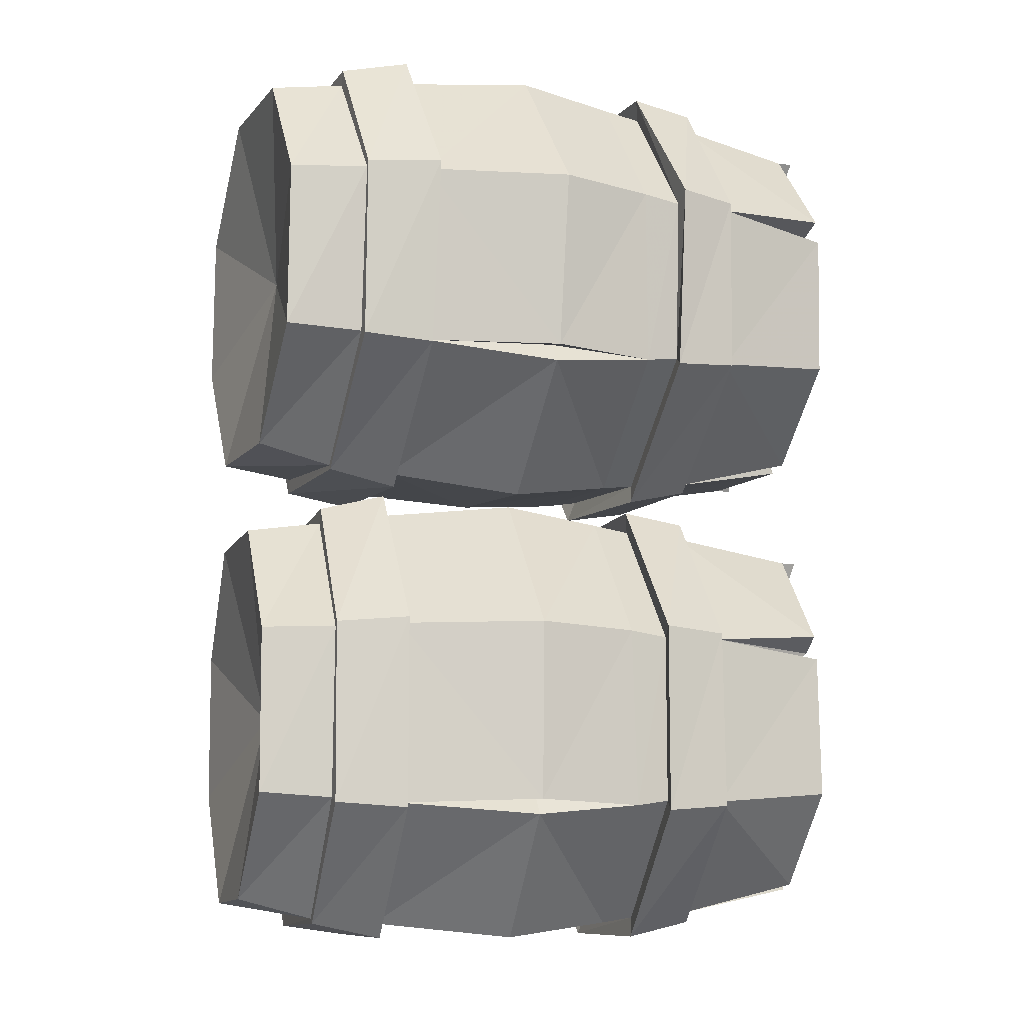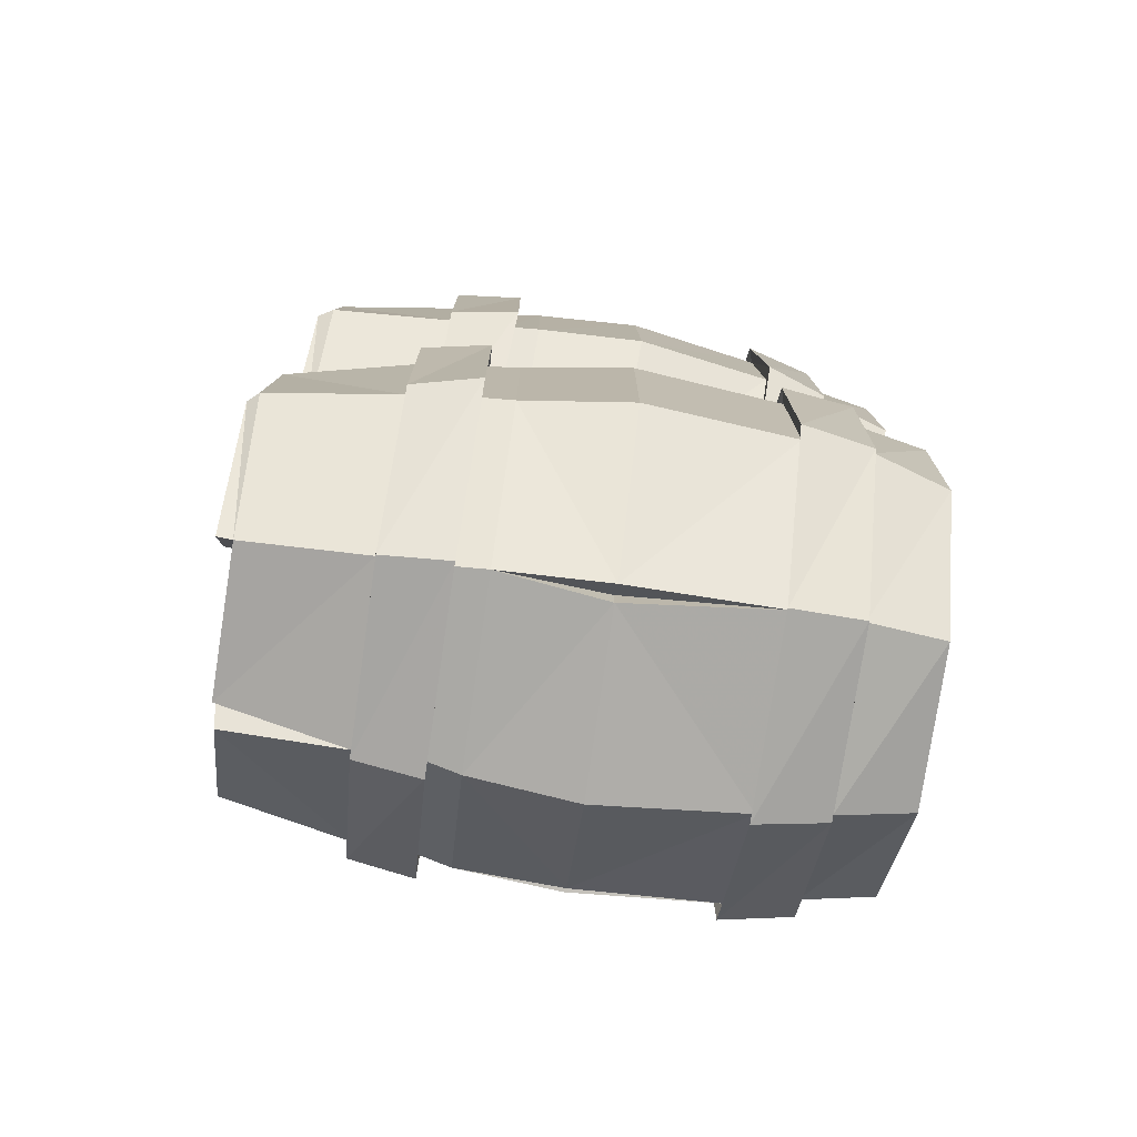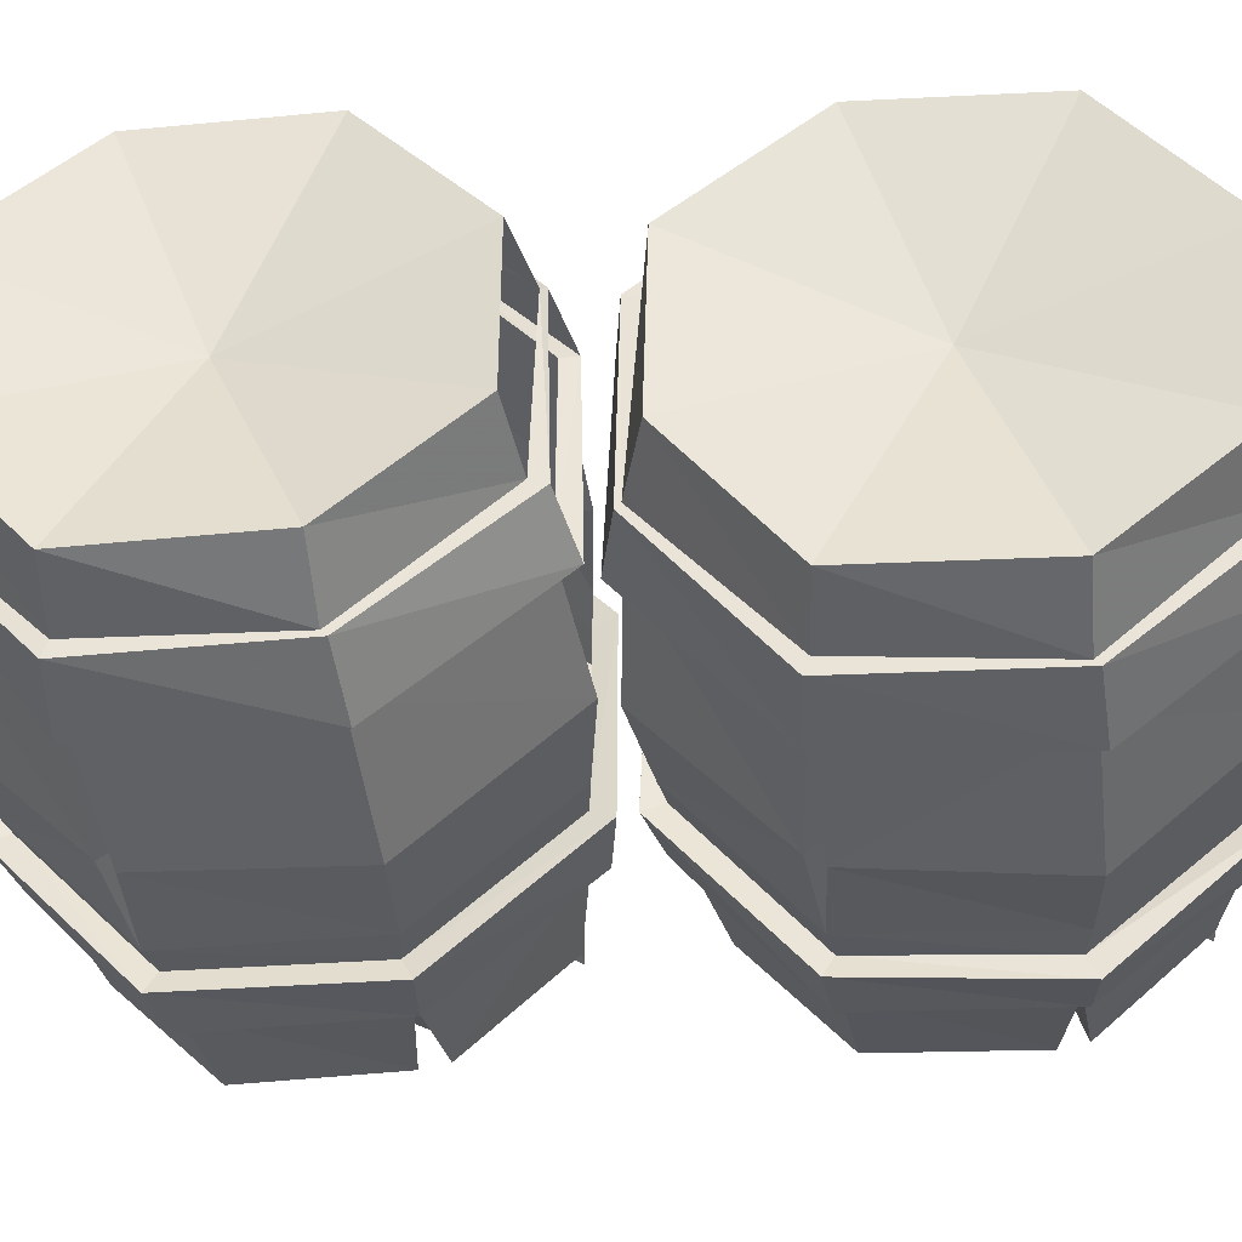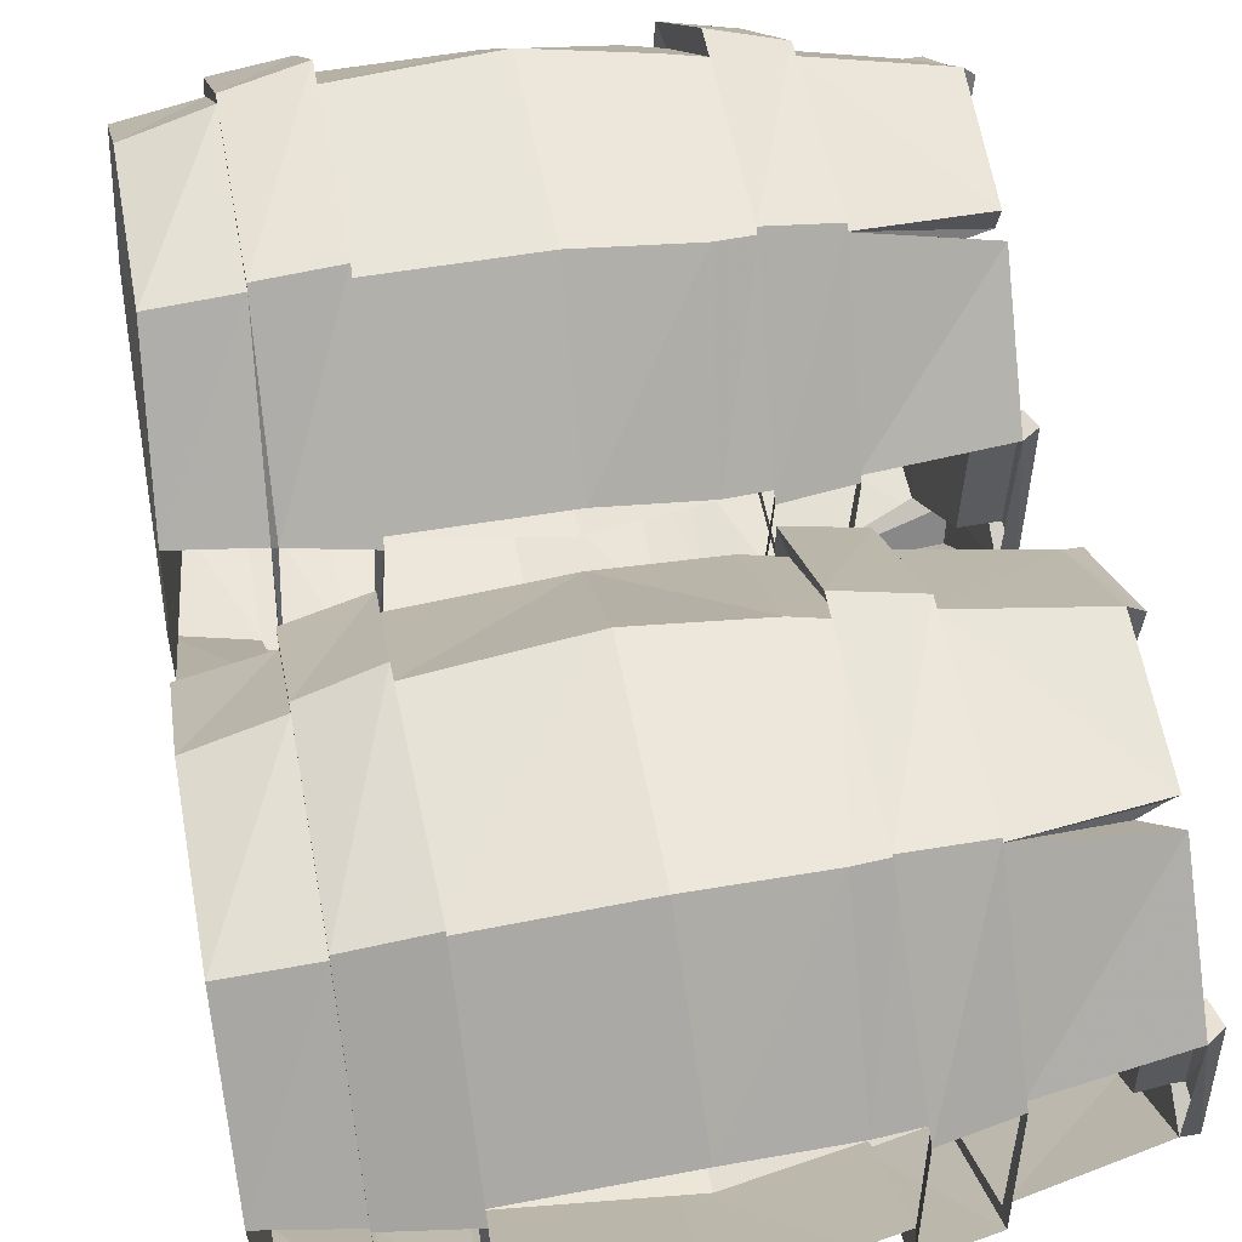
<metadata>
{"format":"obj","ext":"obj","renderer":"f3d","projection":"perspective","resolution":1024,"background":"white","views":[{"elev":-10.1,"azim":161.4,"up":"+Y"},{"elev":-76.1,"azim":-11.4,"up":"+Y"},{"elev":-37.7,"azim":95.4,"up":"+Z"},{"elev":54.9,"azim":169.4,"up":"+Z"}]}
</metadata>
<code>
v -0.4141 -1.242 -0.2344
v -0.4219 -1.375 -0.08594
v -0.4219 -1.133 0.01562
v -0.4141 -1.047 -0.2266
v -0.4531 -1.062 -0.2344
v -0.4531 -1.242 -0.2344
v -0.4609 -1.375 -0.1016
v -0.2656 -1.461 -0.1094
v -0.4609 -1.422 -0.09375
v -0.4609 -1.383 -0.0625
v -0.4297 -1.383 0.1094
v -0.4375 -1.234 0.2422
v -0.4375 -1.039 0.25
v -0.4297 -0.9062 0.1016
v -0.4219 -0.8984 -0.09375
v -0.4531 -1.023 -0.2188
v -0.25 -1.016 -0.3047
v -0.4453 -1.039 -0.2734
v -0.4453 -1.266 -0.2812
v -0.4531 -1.414 -0.1328
v -0.25 -1.281 -0.3047
v -0.25 -1.289 -0.3281
v -0.2656 -1.477 -0.1172
v -0.2812 -1.461 0.1562
v -0.4688 -1.43 0.1328
v -0.4688 -1.383 0.1094
v -0.4766 -1.234 0.2422
v -0.4766 -1.055 0.2422
v -0.2891 -1 0.3359
v -0.4766 -1.008 0.2734
v -0.4766 -1.023 0.2344
v -0.4688 -0.9062 0.1016
v -0.4609 -0.8984 -0.09375
v -0.4609 -0.8516 -0.1172
v -0.4453 -1 -0.2656
v -0.2578 -0.8203 -0.125
v -0.2578 -0.7969 -0.1328
v -0.25 -1.008 -0.3203
v -0.2812 -1.484 0.1641
v -0.2891 -1.266 0.3359
v -0.4844 -1.25 0.2969
v -0.5 -1.25 0.2812
v -0.4922 -1.43 0.1328
v -0.4844 -1.383 0.1094
v -0.4922 -1.234 0.2422
v -0.4766 -1.039 0.2891
v -0.2891 -1.273 0.3516
v -0.2891 -0.9922 0.3594
v -0.2734 -0.8203 0.1406
v -0.4688 -0.8516 0.1172
v -0.1875 -1.281 0.3828
v -0.1875 -0.9844 0.3828
v -0.1719 -0.7812 0.1641
v -0.2734 -0.8047 0.1484
v -0.1484 -1.297 -0.3359
v -0.1641 -1.5 -0.1172
v -0.1797 -1.5 0.1797
v -0.1875 -1.469 0.1641
v -0.1953 -1.266 0.3516
v -0.1953 -1 0.3516
v -0.1797 -0.8125 0.1484
v -0.1641 -0.8125 -0.1172
v -0.1562 -0.7812 -0.1328
v -0.1562 -1.016 -0.3047
v -0.1484 -1 -0.3359
v -0.1562 -1.281 -0.3047
v -0.1719 -1.469 -0.1016
v -0.1328 -1.477 0.1719
v -0.1406 -1.273 0.3594
v -0.1406 -0.9922 0.3594
v -0.1172 -0.8047 0.1562
v 0.2422 -0.9922 0.4062
v 0.25 -0.7812 0.1875
v 0.2578 -0.8047 0.1797
v 0.25 -0.9922 0.3828
v 0.2422 -1.289 0.4062
v 0.3516 -0.9922 0.3984
v 0.3594 -0.8047 0.1875
v 0.2734 -0.8047 -0.1016
v 0.2734 -0.7734 -0.1172
v 0.2891 -1.008 -0.2891
v 0.05469 -0.7812 -0.125
v 0.0625 -1 -0.3281
v -0.1016 -0.8047 -0.125
v -0.09375 -1.008 -0.3125
v -0.1016 -1.289 -0.3125
v 0.2812 -1 -0.3125
v 0.2891 -1.289 -0.2891
v 0.0625 -1.281 -0.3203
v 0.0625 -1.273 -0.2812
v 0.0625 -1.305 -0.3047
v -0.1172 -1.477 -0.1094
v 0.03125 -1.492 0.1641
v 0.03125 -1.453 0.1641
v 0.03125 -1.484 0.1875
v 0.02344 -1.281 0.3906
v 0.02344 -0.9844 0.3906
v 0.03125 -0.7969 0.1875
v 0.03906 -0.8438 0.1406
v 0.03906 -0.7891 0.1484
v 0.25 -1.273 0.3828
v 0.25 -1.5 0.2031
v 0.3516 -1.273 0.3906
v 0.3516 -1.266 0.3828
v 0.3516 -1 0.375
v 0.3672 -0.8125 0.1797
v 0.375 -0.7969 -0.09375
v 0.375 -0.8203 -0.08594
v 0.3906 -1.008 -0.2812
v 0.3906 -1.289 -0.2891
v 0.2812 -1.297 -0.3125
v 0.2734 -1.477 -0.08594
v 0.2656 -1.5 -0.09375
v 0.2578 -1.477 0.1953
v 0.04688 -1.5 -0.1094
v -0.4766 -0.8984 -0.09375
v -0.4844 -0.9062 0.1016
v -0.4922 -0.8672 0.1172
v -0.4844 -0.8516 -0.1172
v 0.4688 -1.258 0.3516
v 0.3594 -1.461 0.1953
v 0.4766 -1.445 0.1875
v 0.4297 -1.141 0.05469
v 0.4688 -1.008 0.3594
v 0.4844 -0.8359 0.1719
v 0.375 -1.469 -0.07031
v 0.4922 -1.438 -0.05469
v 0.5 -1.273 -0.2422
v 0.5 -1.016 -0.2344
v 0.4922 -0.8359 -0.07031
v 0.3906 -1.281 -0.2656
v 0.3906 -1.016 -0.2734
v 0.375 -1.477 -0.07812
v 0.3594 -1.484 0.2031
v -0.4297 -0.5 -0.2266
v -0.4297 -0.6328 -0.07812
v -0.4219 -0.3828 0.007812
v -0.4297 -0.3047 -0.2344
v -0.4688 -0.3203 -0.2344
v -0.4688 -0.5 -0.2188
v -0.4688 -0.6328 -0.08594
v -0.2734 -0.7188 -0.1016
v -0.4688 -0.6797 -0.07031
v -0.4688 -0.6406 -0.04688
v -0.4219 -0.625 0.1172
v -0.4219 -0.4766 0.25
v -0.4219 -0.2812 0.2422
v -0.4219 -0.1484 0.09375
v -0.4297 -0.1562 -0.1016
v -0.4688 -0.2812 -0.2188
v -0.2734 -0.2812 -0.3203
v -0.4688 -0.3047 -0.2734
v -0.4688 -0.5312 -0.2656
v -0.4688 -0.6719 -0.1094
v -0.2734 -0.5469 -0.3047
v -0.2734 -0.5547 -0.3281
v -0.2734 -0.7344 -0.1094
v -0.2656 -0.7031 0.1641
v -0.4609 -0.6719 0.1562
v -0.4609 -0.625 0.125
v -0.4609 -0.4766 0.2578
v -0.4609 -0.2969 0.2422
v -0.2656 -0.2344 0.3203
v -0.4609 -0.2422 0.2734
v -0.4609 -0.2656 0.2344
v -0.4609 -0.1484 0.1016
v -0.4688 -0.1562 -0.09375
v -0.4688 -0.1094 -0.125
v -0.4688 -0.2656 -0.2656
v -0.2734 -0.07812 -0.1484
v -0.2734 -0.05469 -0.1562
v -0.2734 -0.2734 -0.3359
v -0.2656 -0.7266 0.1719
v -0.2656 -0.5 0.3359
v -0.4609 -0.4844 0.3125
v -0.4844 -0.4844 0.2969
v -0.4844 -0.6719 0.1562
v -0.4766 -0.625 0.125
v -0.4766 -0.4766 0.2578
v -0.4609 -0.2734 0.2891
v -0.2656 -0.5078 0.3516
v -0.2656 -0.2266 0.3438
v -0.2656 -0.0625 0.1172
v -0.4609 -0.09375 0.1094
v -0.1562 -0.5156 0.375
v -0.1562 -0.2188 0.3594
v -0.1641 -0.02344 0.1328
v -0.2656 -0.04688 0.125
v -0.1719 -0.5625 -0.3438
v -0.1719 -0.7578 -0.1172
v -0.1641 -0.7422 0.1797
v -0.1719 -0.7109 0.1641
v -0.1719 -0.5 0.3438
v -0.1719 -0.2344 0.3281
v -0.1719 -0.05469 0.1172
v -0.1797 -0.07031 -0.1484
v -0.1719 -0.03906 -0.1641
v -0.1797 -0.2812 -0.3281
v -0.1797 -0.2656 -0.3594
v -0.1797 -0.5469 -0.3125
v -0.1797 -0.7266 -0.1016
v -0.1172 -0.7188 0.1719
v -0.1172 -0.5078 0.3516
v -0.1172 -0.2266 0.3359
v -0.1094 -0.04688 0.125
v 0.2656 -0.2188 0.3516
v 0.2656 -0.02344 0.125
v 0.2734 -0.04688 0.1172
v 0.2734 -0.2266 0.3281
v 0.2734 -0.5156 0.3672
v 0.375 -0.2266 0.3281
v 0.375 -0.04688 0.1094
v 0.2656 -0.0625 -0.1641
v 0.2578 -0.03125 -0.1797
v 0.2656 -0.2734 -0.3438
v 0.03906 -0.03906 -0.1719
v 0.03125 -0.2656 -0.3672
v -0.1172 -0.0625 -0.1562
v -0.1172 -0.2734 -0.3359
v -0.125 -0.5547 -0.3203
v 0.25 -0.2656 -0.3672
v 0.2656 -0.5547 -0.3281
v 0.03906 -0.5469 -0.3438
v 0.03906 -0.5391 -0.3047
v 0.03906 -0.5703 -0.3281
v -0.125 -0.7344 -0.1094
v 0.04688 -0.7344 0.1484
v 0.04688 -0.6953 0.1484
v 0.04688 -0.7266 0.1719
v 0.05469 -0.5156 0.3672
v 0.05469 -0.2188 0.3516
v 0.04688 -0.03906 0.1406
v 0.04688 -0.08594 0.09375
v 0.04688 -0.03125 0.1016
v 0.2734 -0.5078 0.3438
v 0.2656 -0.7422 0.1719
v 0.375 -0.5078 0.3359
v 0.375 -0.5 0.3281
v 0.375 -0.2344 0.3047
v 0.375 -0.05469 0.1016
v 0.3672 -0.05469 -0.1719
v 0.3672 -0.07812 -0.1641
v 0.3672 -0.2734 -0.3516
v 0.3672 -0.5547 -0.3438
v 0.2578 -0.5625 -0.3516
v 0.2656 -0.7344 -0.1172
v 0.2578 -0.7578 -0.125
v 0.2734 -0.7188 0.1641
v 0.03906 -0.7578 -0.125
v -0.4844 -0.1562 -0.09375
v -0.4766 -0.1484 0.1016
v -0.4844 -0.1094 0.1094
v -0.4922 -0.1094 -0.125
v 0.4922 -0.4922 0.2969
v 0.375 -0.7031 0.1484
v 0.4922 -0.6875 0.1406
v 0.4375 -0.3906 0
v 0.4922 -0.2422 0.2891
v 0.4922 -0.07812 0.09375
v 0.3672 -0.7266 -0.1172
v 0.4844 -0.6953 -0.1094
v 0.4844 -0.5391 -0.3047
v 0.4844 -0.2812 -0.3125
v 0.4844 -0.09375 -0.1562
v 0.3672 -0.5469 -0.3203
v 0.3672 -0.2812 -0.3438
v 0.3672 -0.7344 -0.125
v 0.375 -0.7266 0.1562
f 1 2 3
f 1 3 4
f 1 4 5
f 1 5 6
f 1 6 7
f 1 7 2
f 2 10 11
f 2 11 3
f 3 11 12
f 3 12 13
f 3 13 14
f 3 14 15
f 3 15 4
f 4 15 16
f 8 20 21
f 8 24 9
f 9 24 25
f 10 26 11
f 11 26 12
f 12 26 27
f 12 27 28
f 12 28 13
f 13 31 14
f 14 31 32
f 14 32 15
f 15 32 33
f 15 33 16
f 17 35 36
f 17 21 18
f 18 21 19
f 19 21 20
f 24 40 25
f 25 40 41
f 25 41 42
f 25 42 43
f 26 44 27
f 27 44 45
f 29 46 40
f 29 49 30
f 30 49 50
f 79 81 82
f 82 81 83
f 82 83 84
f 84 83 85
f 81 88 89
f 81 89 83
f 83 89 85
f 85 89 86
f 86 91 92
f 68 92 93
f 68 95 69
f 69 95 96
f 69 96 97
f 69 97 70
f 70 97 98
f 70 98 71
f 74 98 75
f 75 98 97
f 75 97 96
f 75 96 101
f 88 112 91
f 112 114 93
f 112 93 115
f 112 115 91
f 91 115 92
f 92 115 93
f 114 101 95
f 116 33 117
f 117 33 32
f 118 50 119
f 119 50 34
f 35 34 36
f 46 41 40
f 101 96 95
f 135 136 137
f 135 137 138
f 135 138 139
f 135 139 140
f 135 140 141
f 135 141 136
f 136 144 145
f 136 145 137
f 137 145 146
f 137 146 147
f 137 147 148
f 137 148 149
f 137 149 138
f 138 149 150
f 142 154 155
f 142 158 143
f 143 158 159
f 144 160 145
f 145 160 146
f 146 160 161
f 146 161 162
f 146 162 147
f 147 165 148
f 148 165 166
f 148 166 149
f 149 166 167
f 149 167 150
f 151 169 170
f 151 155 152
f 152 155 153
f 153 155 154
f 158 174 159
f 159 174 175
f 159 175 176
f 159 176 177
f 160 178 161
f 161 178 179
f 163 180 174
f 163 183 164
f 164 183 184
f 213 215 216
f 216 215 217
f 216 217 218
f 218 217 219
f 215 222 223
f 215 223 217
f 217 223 219
f 219 223 220
f 220 225 226
f 202 226 227
f 202 229 203
f 203 229 230
f 203 230 231
f 203 231 204
f 204 231 232
f 204 232 205
f 208 232 209
f 209 232 231
f 209 231 230
f 209 230 235
f 222 246 225
f 246 248 227
f 246 227 249
f 246 249 225
f 225 249 226
f 226 249 227
f 248 235 229
f 250 167 251
f 251 167 166
f 252 184 253
f 253 184 168
f 169 168 170
f 180 175 174
f 235 230 229
f 2 7 8
f 2 8 9
f 2 9 10
f 4 16 17
f 4 17 18
f 4 18 5
f 7 20 8
f 13 28 29
f 13 29 30
f 13 30 31
f 16 35 17
f 25 43 26
f 26 43 44
f 27 45 41
f 28 46 29
f 86 89 90
f 86 90 91
f 68 93 94
f 68 94 95
f 71 98 99
f 71 99 100
f 100 99 74
f 74 99 98
f 88 91 90
f 88 90 89
f 114 95 94
f 114 94 93
f 116 119 34
f 116 34 33
f 117 32 118
f 118 32 50
f 45 42 41
f 136 141 142
f 136 142 143
f 136 143 144
f 138 150 151
f 138 151 152
f 138 152 139
f 141 154 142
f 147 162 163
f 147 163 164
f 147 164 165
f 150 169 151
f 159 177 160
f 160 177 178
f 161 179 175
f 162 180 163
f 220 223 224
f 220 224 225
f 202 227 228
f 202 228 229
f 205 232 233
f 205 233 234
f 234 233 208
f 208 233 232
f 222 225 224
f 222 224 223
f 248 229 228
f 248 228 227
f 250 253 168
f 250 168 167
f 251 166 252
f 252 166 184
f 179 176 175
f 5 18 6
f 6 18 19
f 6 19 7
f 7 19 20
f 9 25 26
f 9 26 10
f 16 33 34
f 16 34 35
f 27 41 28
f 28 41 46
f 30 50 32
f 30 32 31
f 116 117 118
f 116 118 119
f 45 44 43
f 45 43 42
f 139 152 140
f 140 152 153
f 140 153 141
f 141 153 154
f 143 159 160
f 143 160 144
f 150 167 168
f 150 168 169
f 161 175 162
f 162 175 180
f 164 184 166
f 164 166 165
f 250 251 252
f 250 252 253
f 179 178 177
f 179 177 176
f 8 21 22
f 8 22 23
f 8 23 24
f 17 36 37
f 17 37 38
f 17 38 21
f 23 39 24
f 24 39 40
f 29 40 47
f 29 47 48
f 29 48 49
f 39 47 40
f 48 54 49
f 49 54 36
f 36 54 37
f 38 22 21
f 72 73 74
f 72 74 75
f 72 75 76
f 79 74 73
f 79 73 80
f 79 80 81
f 80 87 81
f 81 87 88
f 75 101 76
f 76 101 102
f 87 111 88
f 88 111 112
f 111 113 112
f 112 113 114
f 113 102 114
f 114 102 101
f 142 155 156
f 142 156 157
f 142 157 158
f 151 170 171
f 151 171 172
f 151 172 155
f 157 173 158
f 158 173 174
f 163 174 181
f 163 181 182
f 163 182 183
f 173 181 174
f 182 188 183
f 183 188 170
f 170 188 171
f 172 156 155
f 206 207 208
f 206 208 209
f 206 209 210
f 213 208 207
f 213 207 214
f 213 214 215
f 214 221 215
f 215 221 222
f 209 235 210
f 210 235 236
f 221 245 222
f 222 245 246
f 245 247 246
f 246 247 248
f 247 236 248
f 248 236 235
f 47 39 51
f 47 51 52
f 47 52 48
f 48 52 53
f 48 53 54
f 22 38 55
f 22 55 56
f 22 56 23
f 23 56 57
f 23 57 39
f 39 57 51
f 51 57 58
f 51 58 59
f 51 59 52
f 52 59 60
f 52 60 61
f 52 61 53
f 53 61 62
f 53 62 63
f 63 62 64
f 63 64 65
f 63 65 37
f 37 65 38
f 38 65 55
f 55 65 66
f 55 66 67
f 55 67 56
f 56 67 57
f 57 67 58
f 72 76 77
f 72 77 78
f 72 78 73
f 64 66 65
f 76 102 103
f 76 103 77
f 77 103 104
f 77 104 105
f 77 105 78
f 78 105 106
f 78 106 107
f 107 106 108
f 107 108 109
f 107 109 80
f 80 109 87
f 87 109 110
f 87 110 111
f 133 113 111
f 133 111 110
f 133 110 131
f 133 131 126
f 133 126 134
f 133 134 113
f 113 134 102
f 102 134 103
f 103 134 121
f 103 121 104
f 109 108 132
f 109 132 110
f 110 132 131
f 134 126 121
f 181 173 185
f 181 185 186
f 181 186 182
f 182 186 187
f 182 187 188
f 156 172 189
f 156 189 190
f 156 190 157
f 157 190 191
f 157 191 173
f 173 191 185
f 185 191 192
f 185 192 193
f 185 193 186
f 186 193 194
f 186 194 195
f 186 195 187
f 187 195 196
f 187 196 197
f 197 196 198
f 197 198 199
f 197 199 171
f 171 199 172
f 172 199 189
f 189 199 200
f 189 200 201
f 189 201 190
f 190 201 191
f 191 201 192
f 206 210 211
f 206 211 212
f 206 212 207
f 198 200 199
f 210 236 237
f 210 237 211
f 211 237 238
f 211 238 239
f 211 239 212
f 212 239 240
f 212 240 241
f 241 240 242
f 241 242 243
f 241 243 214
f 214 243 221
f 221 243 244
f 221 244 245
f 267 247 245
f 267 245 244
f 267 244 265
f 267 265 260
f 267 260 268
f 267 268 247
f 247 268 236
f 236 268 237
f 237 268 255
f 237 255 238
f 243 242 266
f 243 266 244
f 244 266 265
f 268 260 255
f 58 67 68
f 58 68 69
f 58 69 59
f 59 69 70
f 59 70 60
f 60 70 71
f 60 71 61
f 84 85 62
f 62 85 64
f 64 85 86
f 64 86 66
f 86 92 66
f 66 92 67
f 67 92 68
f 120 104 121
f 120 121 122
f 120 122 123
f 120 123 124
f 120 124 104
f 104 124 105
f 105 124 125
f 105 125 106
f 122 121 126
f 122 126 127
f 122 127 123
f 123 127 128
f 123 128 129
f 123 129 130
f 123 130 125
f 123 125 124
f 127 126 131
f 127 131 128
f 128 131 132
f 128 132 129
f 129 132 108
f 129 108 130
f 192 201 202
f 192 202 203
f 192 203 193
f 193 203 204
f 193 204 194
f 194 204 205
f 194 205 195
f 218 219 196
f 196 219 198
f 198 219 220
f 198 220 200
f 220 226 200
f 200 226 201
f 201 226 202
f 254 238 255
f 254 255 256
f 254 256 257
f 254 257 258
f 254 258 238
f 238 258 239
f 239 258 259
f 239 259 240
f 256 255 260
f 256 260 261
f 256 261 257
f 257 261 262
f 257 262 263
f 257 263 264
f 257 264 259
f 257 259 258
f 261 260 265
f 261 265 262
f 262 265 266
f 262 266 263
f 263 266 242
f 263 242 264

</code>
